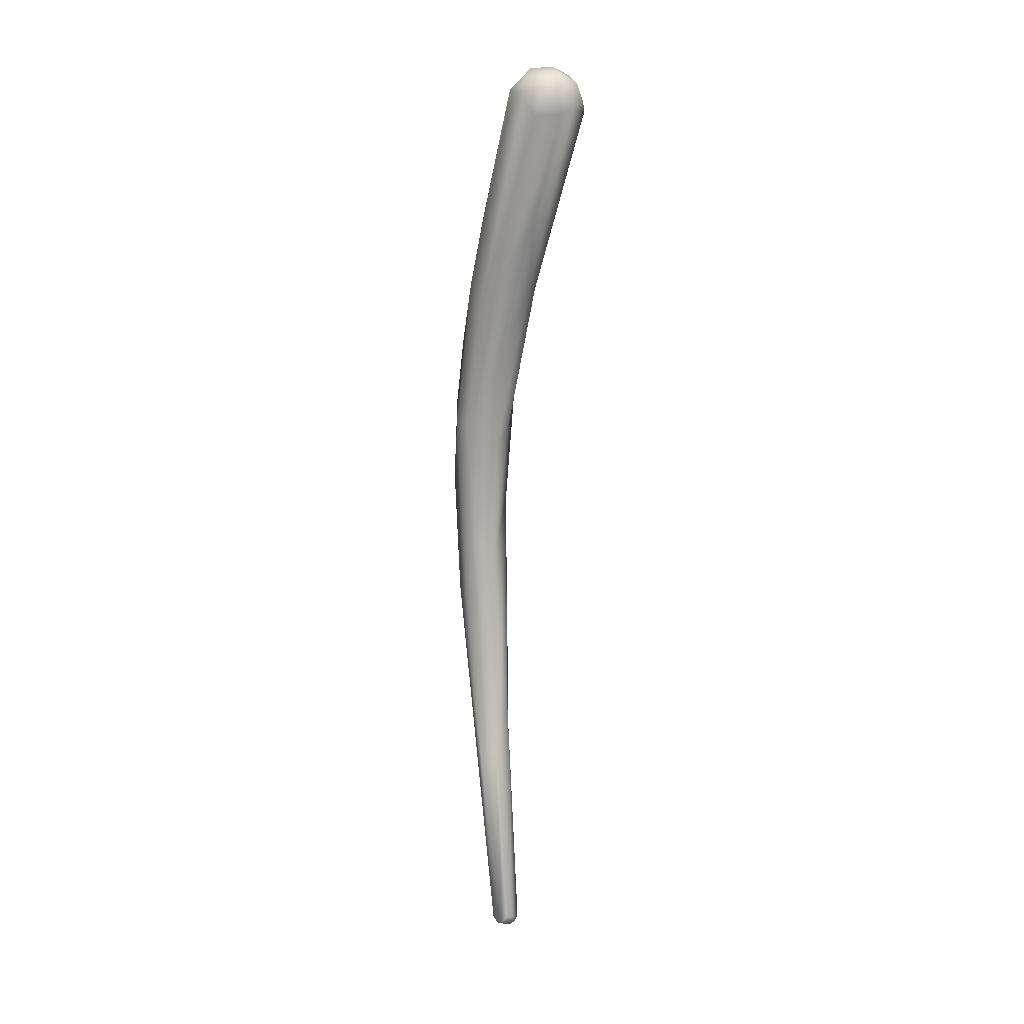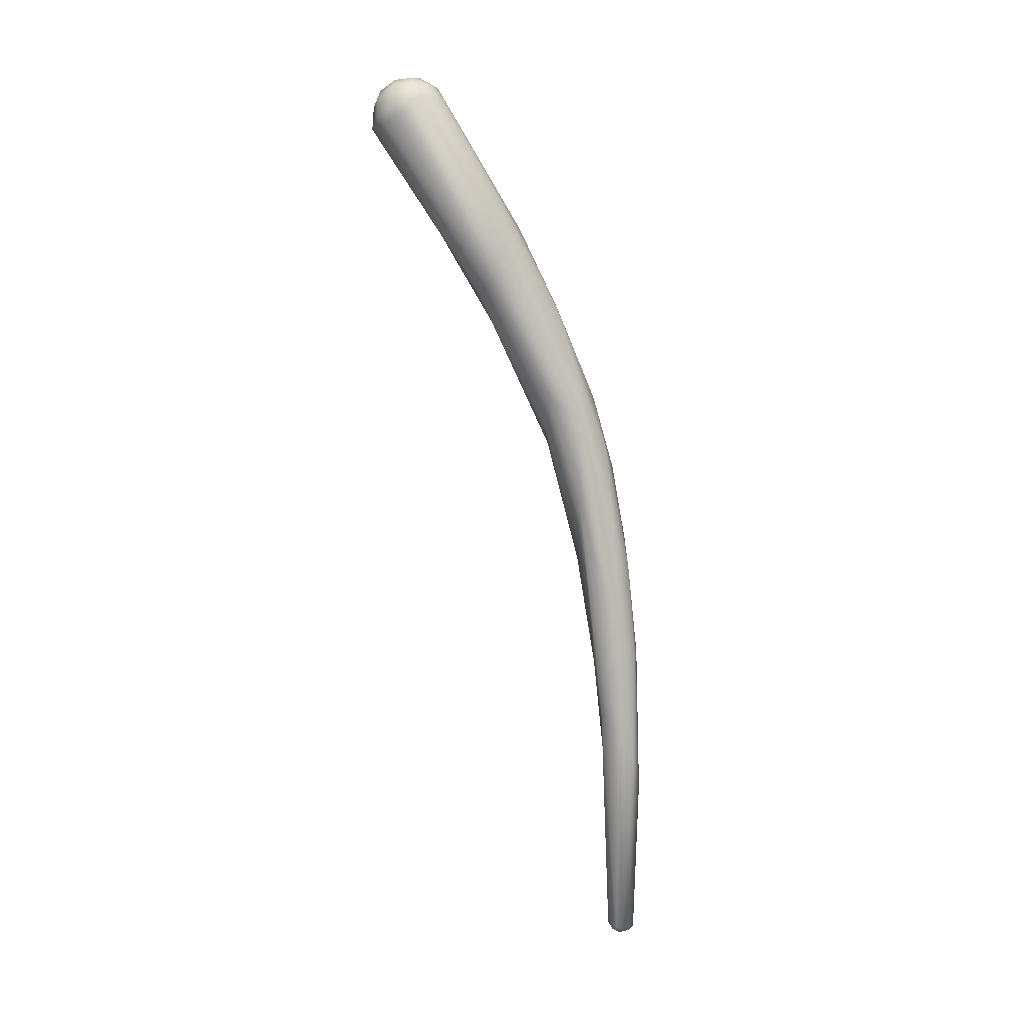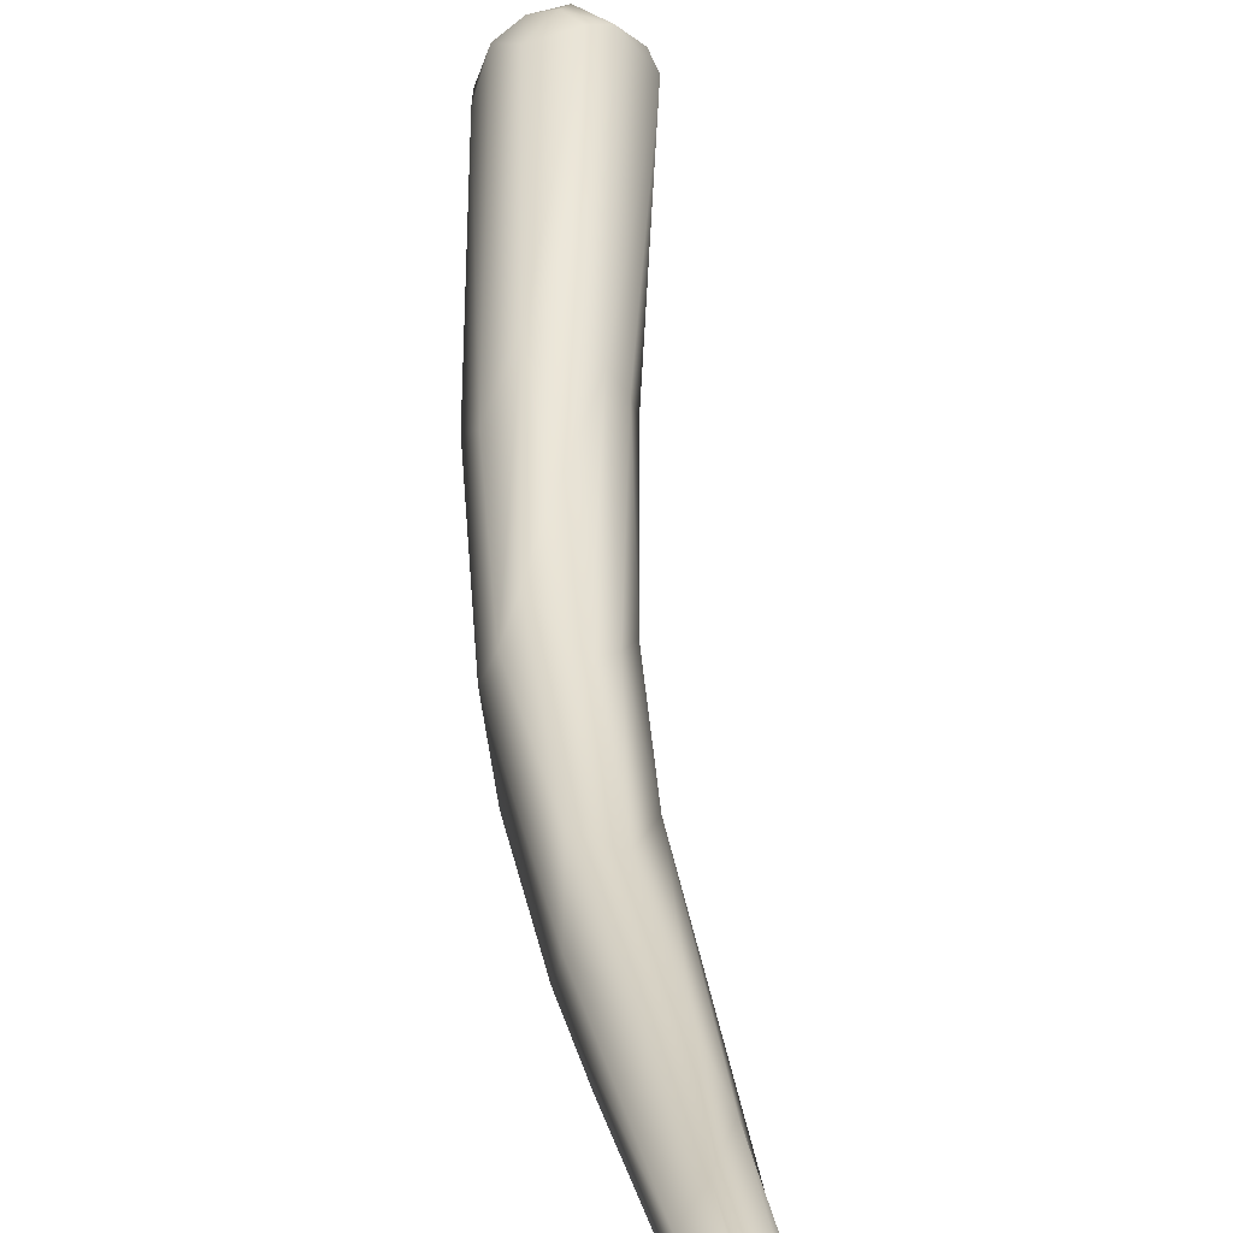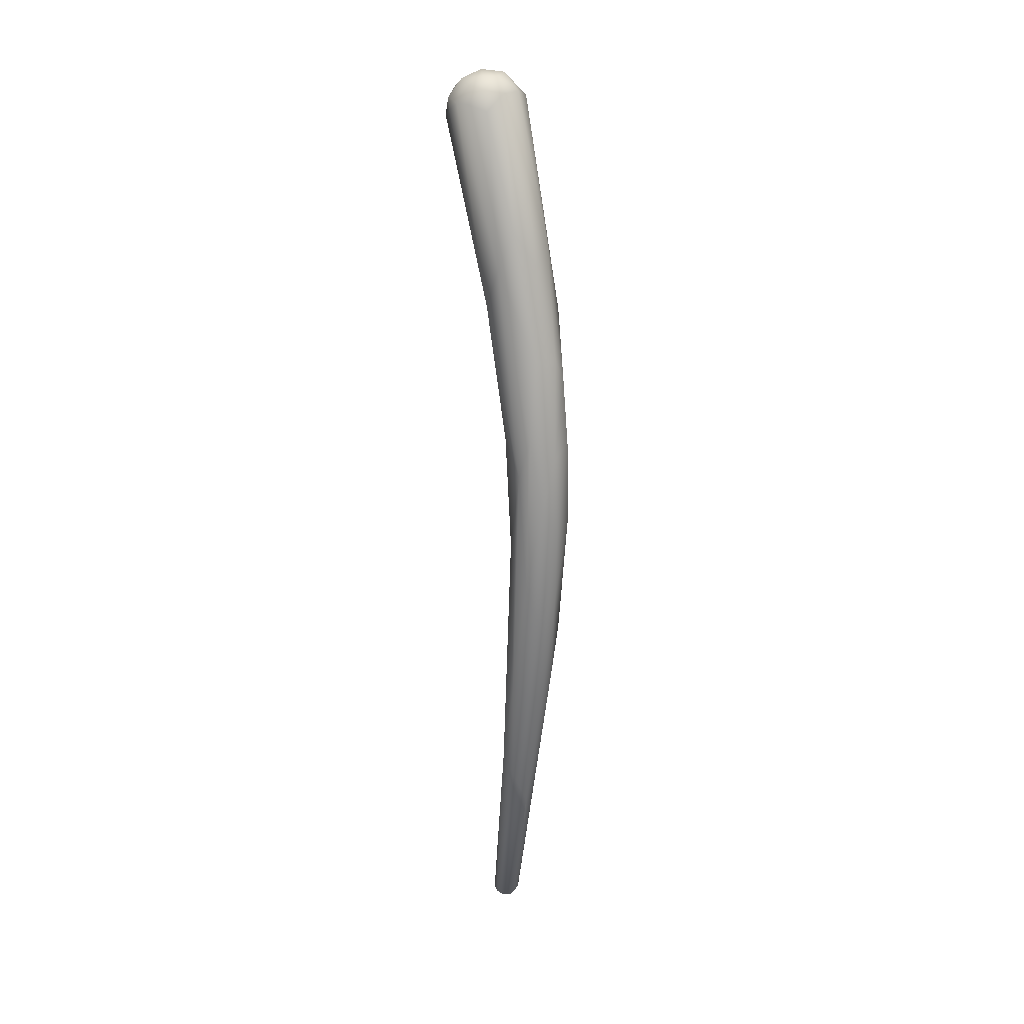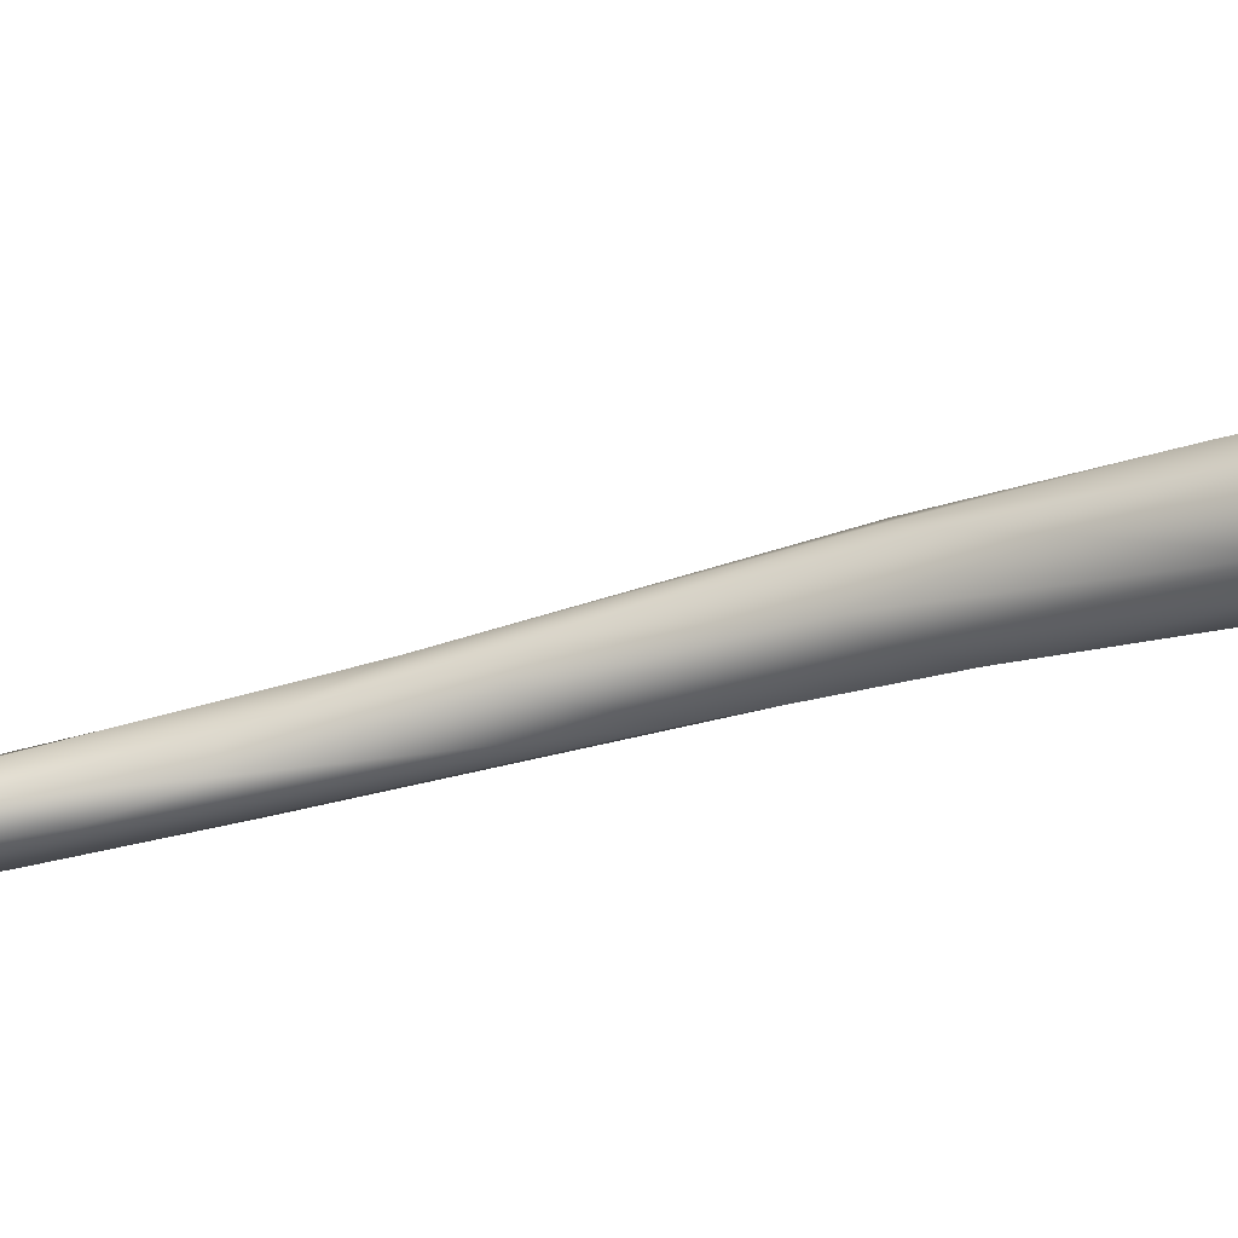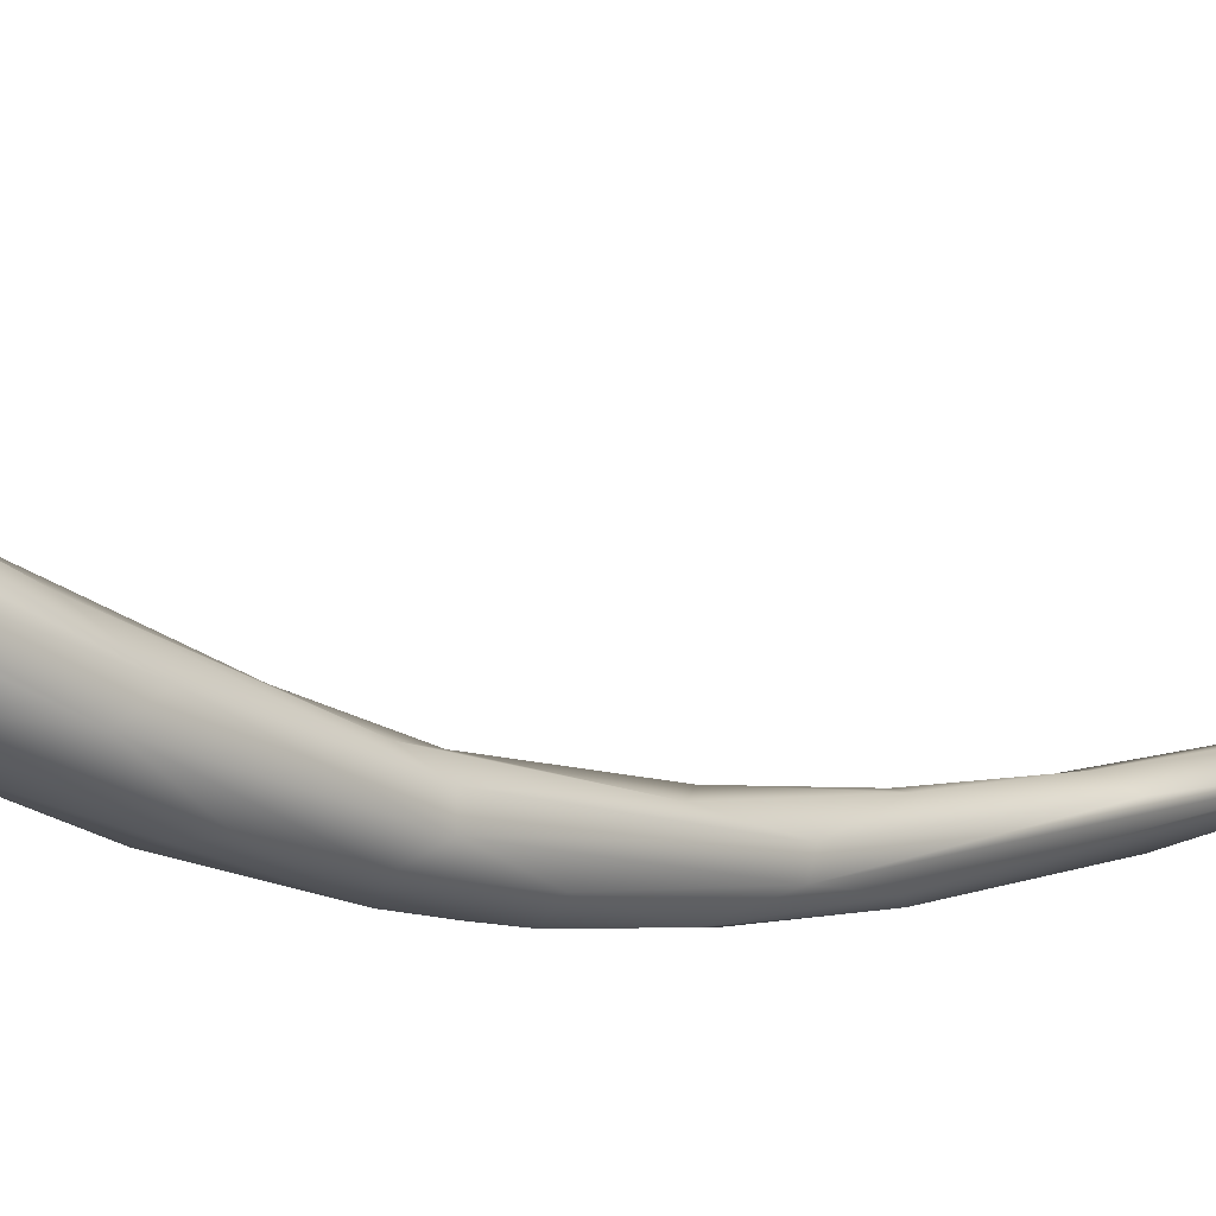
<metadata>
{"format":"obj","ext":"obj","renderer":"f3d","projection":"perspective","resolution":1024,"background":"white","views":[{"elev":-6.2,"azim":163.0,"up":"+Z"},{"elev":14.1,"azim":-70.9,"up":"+Z"},{"elev":15.8,"azim":176.8,"up":"+Y"},{"elev":38.5,"azim":-11.5,"up":"+Z"},{"elev":73.0,"azim":-95.3,"up":"+Y"},{"elev":14.1,"azim":51.3,"up":"+Y"}]}
</metadata>
<code>
o FJ3085.obj_grp1.1727
v -0.1361 -0.8125 5.38
v -0.1338 -0.8107 5.378
v -0.1318 -0.8284 5.352
v -0.137 -0.8143 5.379
v -0.1334 -0.8304 5.352
v -0.1341 -0.8324 5.355
v -0.1367 -0.8155 5.382
v -0.1369 -0.8175 5.381
v -0.1359 -0.8189 5.383
v -0.1348 -0.8122 5.383
v -0.1311 -0.8098 5.381
v -0.1317 -0.8105 5.377
v -0.1301 -0.8098 5.379
v -0.1344 -0.8149 5.385
v -0.1314 -0.8112 5.384
v -0.1311 -0.8137 5.386
v -0.1338 -0.818 5.385
v -0.1302 -0.8211 5.361
v -0.1324 -0.8332 5.361
v -0.1345 -0.8203 5.383
v -0.1265 -0.826 5.353
v -0.1275 -0.8117 5.376
v -0.1279 -0.8103 5.38
v -0.1317 -0.8198 5.385
v -0.1319 -0.8221 5.383
v -0.1283 -0.8114 5.383
v -0.126 -0.8127 5.383
v -0.1315 -0.8171 5.386
v -0.1293 -0.8175 5.386
v -0.129 -0.8205 5.385
v -0.1276 -0.8146 5.385
v -0.1255 -0.8121 5.379
v -0.1244 -0.8156 5.382
v -0.1262 -0.8188 5.384
v -0.1236 -0.8314 5.348
v -0.1296 -0.8316 5.367
v -0.1241 -0.8162 5.378
v -0.124 -0.8302 5.364
v -0.1265 -0.834 5.362
v -0.1278 -0.8337 5.339
v -0.1315 -0.8405 5.329
v -0.1294 -0.84 5.326
v -0.1329 -0.8413 5.335
v -0.1317 -0.8465 5.331
v -0.1298 -0.8457 5.337
v -0.1226 -0.8328 5.353
v -0.1256 -0.8376 5.333
v -0.1241 -0.8404 5.329
v -0.1279 -0.8413 5.348
v -0.1247 -0.8402 5.348
v -0.1332 -0.847 5.317
v -0.1229 -0.8429 5.33
v -0.1233 -0.8404 5.344
v -0.1307 -0.8459 5.307
v -0.1317 -0.8525 5.313
v -0.1344 -0.8549 5.292
v -0.1272 -0.8455 5.31
v -0.1286 -0.85 5.326
v -0.126 -0.8471 5.334
v -0.1233 -0.8443 5.334
v -0.1362 -0.8552 5.276
v -0.1331 -0.8498 5.289
v -0.1263 -0.8507 5.322
v -0.1239 -0.848 5.322
v -0.1348 -0.8517 5.281
v -0.1305 -0.8494 5.29
v -0.1322 -0.8567 5.291
v -0.1299 -0.8547 5.305
v -0.127 -0.8532 5.31
v -0.1267 -0.8497 5.301
v -0.1381 -0.856 5.243
v -0.1348 -0.8575 5.273
v -0.1327 -0.8516 5.272
v -0.1307 -0.8534 5.269
v -0.1297 -0.8564 5.291
v -0.126 -0.8519 5.302
v -0.1279 -0.8548 5.293
v -0.1379 -0.857 5.242
v -0.1366 -0.854 5.243
v -0.1327 -0.8581 5.267
v -0.1337 -0.8564 5.243
v -0.1341 -0.8576 5.243
v -0.1366 -0.856 5.241
v -0.137 -0.8579 5.242
v -0.1347 -0.8546 5.242
v -0.1373 -0.855 5.242
v -0.1353 -0.854 5.242
v -0.1345 -0.8564 5.241
v -0.1354 -0.8582 5.242
f 2 4 1
f 3 4 2
f 5 6 4
f 4 8 7
f 6 8 4
f 8 6 9
f 2 1 10
f 2 10 11
f 11 13 2
f 1 4 7
f 10 1 7
f 7 8 9
f 7 9 14
f 10 15 11
f 10 7 14
f 14 15 10
f 16 15 14
f 14 9 17
f 12 18 2
f 18 3 2
f 19 20 9
f 21 12 22
f 22 12 13
f 23 22 13
f 2 13 12
f 17 9 20
f 20 24 17
f 25 24 20
f 25 20 19
f 11 15 26
f 23 13 11
f 11 26 23
f 27 23 26
f 14 17 28
f 14 28 16
f 28 24 29
f 24 30 29
f 17 24 28
f 15 16 31
f 26 15 31
f 31 16 29
f 29 16 28
f 3 5 4
f 21 18 12
f 27 32 23
f 23 32 22
f 32 27 33
f 33 27 31
f 34 29 30
f 25 30 24
f 27 26 31
f 31 29 34
f 34 33 31
f 6 19 9
f 32 35 22
f 32 33 37
f 39 34 30
f 40 3 18
f 21 40 18
f 36 25 19
f 36 30 25
f 3 41 5
f 41 3 42
f 3 40 42
f 5 43 6
f 19 6 44
f 44 45 19
f 35 21 22
f 33 46 37
f 46 33 38
f 36 39 30
f 34 39 38
f 38 33 34
f 43 5 41
f 40 21 47
f 35 48 21
f 39 36 49
f 49 36 19
f 37 35 32
f 39 50 38
f 47 42 40
f 6 43 44
f 49 19 45
f 48 47 21
f 46 52 35
f 38 53 46
f 50 53 38
f 49 50 39
f 35 37 46
f 42 54 41
f 51 43 41
f 44 56 55
f 51 44 43
f 56 44 51
f 44 55 45
f 58 45 55
f 57 42 47
f 45 59 49
f 59 45 58
f 59 50 49
f 60 46 53
f 54 62 51
f 54 51 41
f 54 42 57
f 48 57 47
f 58 63 59
f 35 52 48
f 64 52 60
f 53 59 60
f 60 59 63
f 52 46 60
f 53 50 59
f 62 65 51
f 65 61 51
f 66 62 54
f 61 56 51
f 68 55 67
f 55 56 67
f 68 58 55
f 68 63 58
f 68 69 63
f 69 64 63
f 57 48 70
f 48 52 70
f 64 60 63
f 56 61 72
f 73 65 62
f 73 62 66
f 72 67 56
f 74 66 70
f 66 57 70
f 66 54 57
f 68 67 75
f 69 75 77
f 69 68 75
f 76 69 77
f 52 76 70
f 52 64 76
f 76 64 69
f 71 78 61
f 71 61 65
f 78 72 61
f 72 84 80
f 65 73 79
f 81 74 76
f 81 76 77
f 72 80 67
f 66 74 73
f 77 75 80
f 82 77 80
f 75 67 80
f 74 70 76
f 79 85 86
f 87 85 79
f 79 86 71
f 79 71 65
f 86 78 71
f 86 83 78
f 83 84 78
f 83 86 85
f 88 83 85
f 88 89 83
f 83 89 84
f 78 84 72
f 79 73 87
f 87 73 85
f 89 82 80
f 73 74 85
f 82 81 77
f 80 84 89
f 88 82 89
f 81 88 85
f 81 85 74
f 82 88 81

</code>
